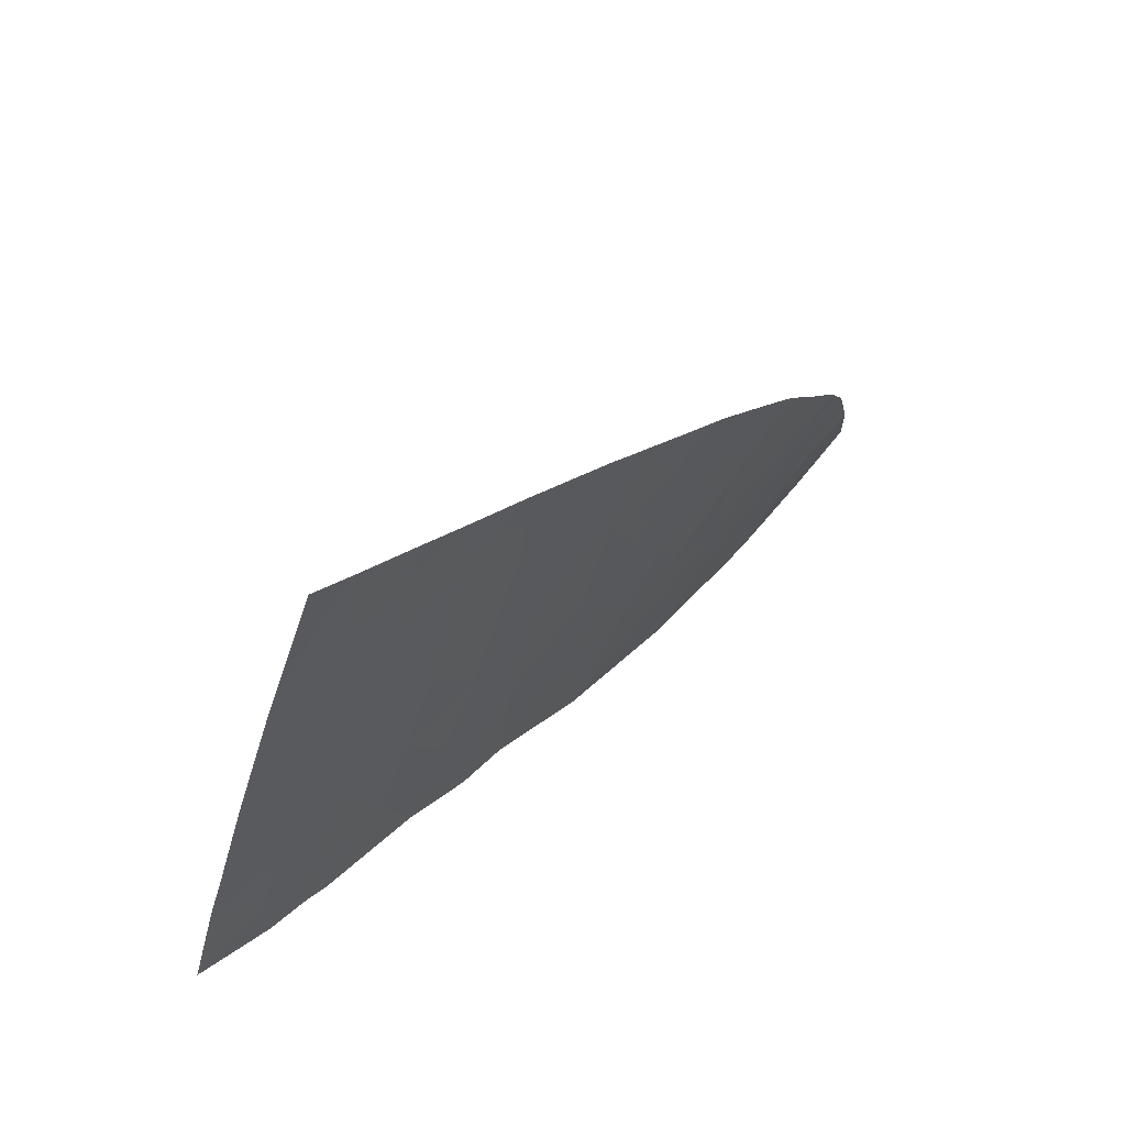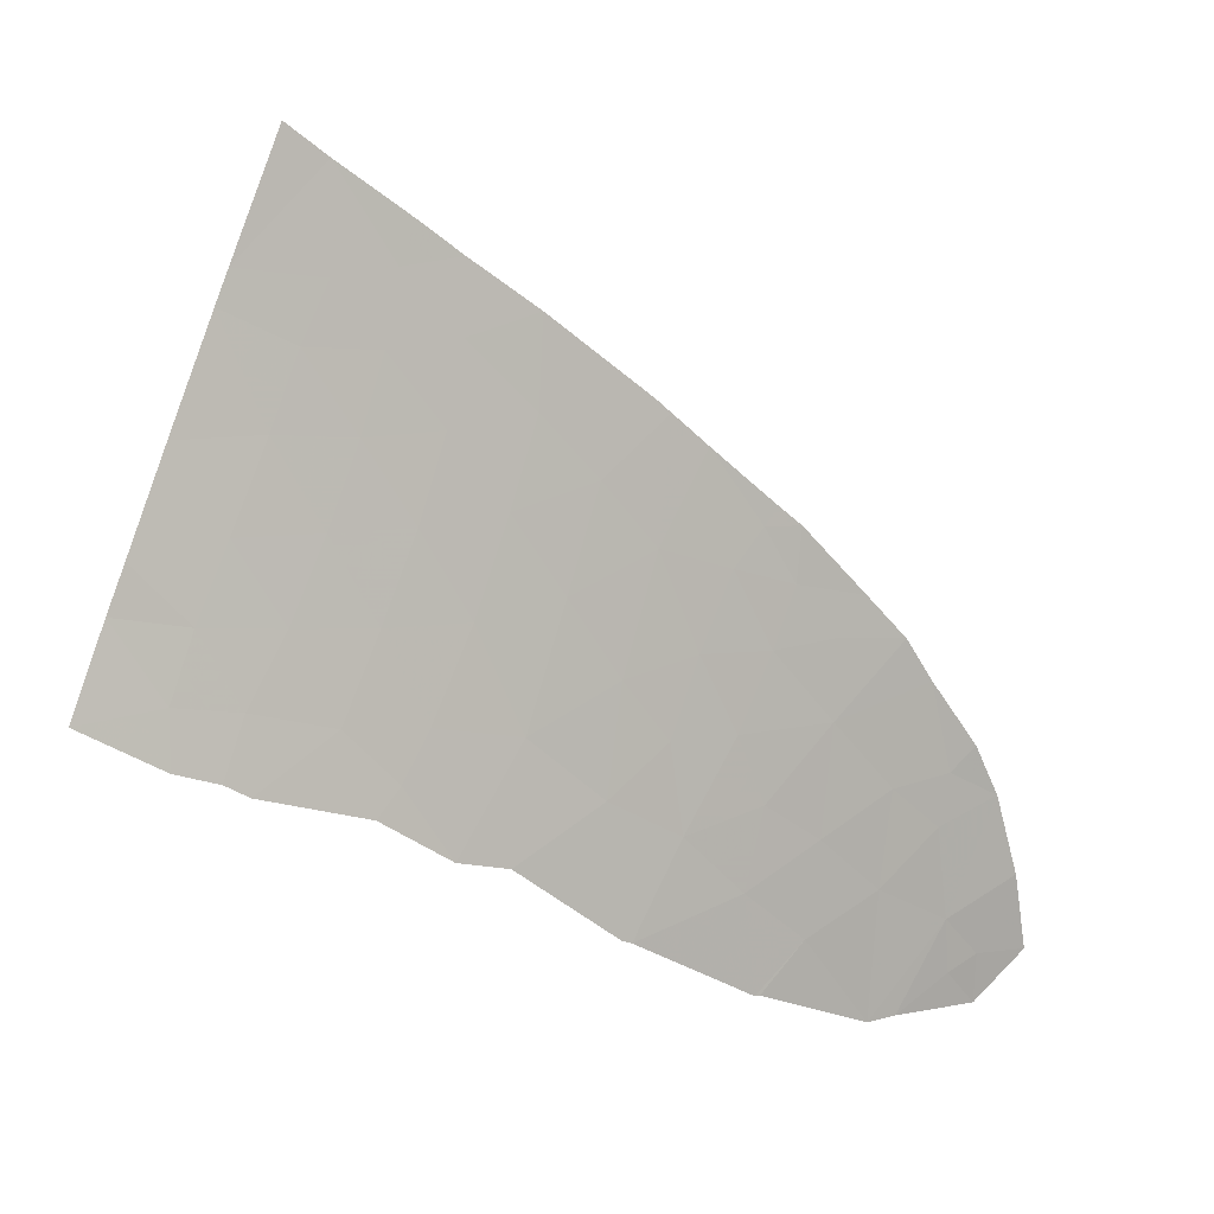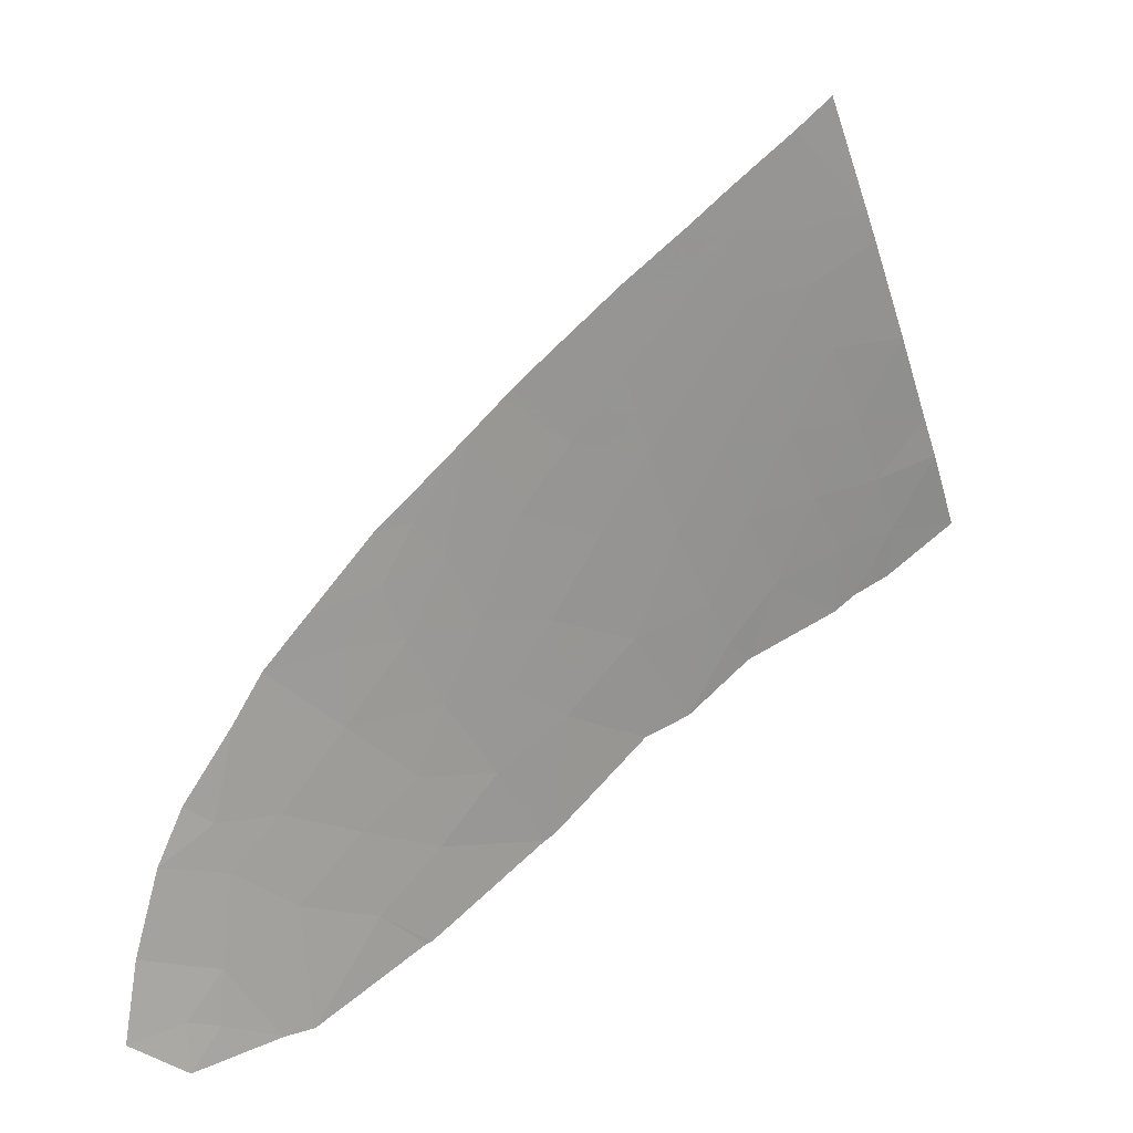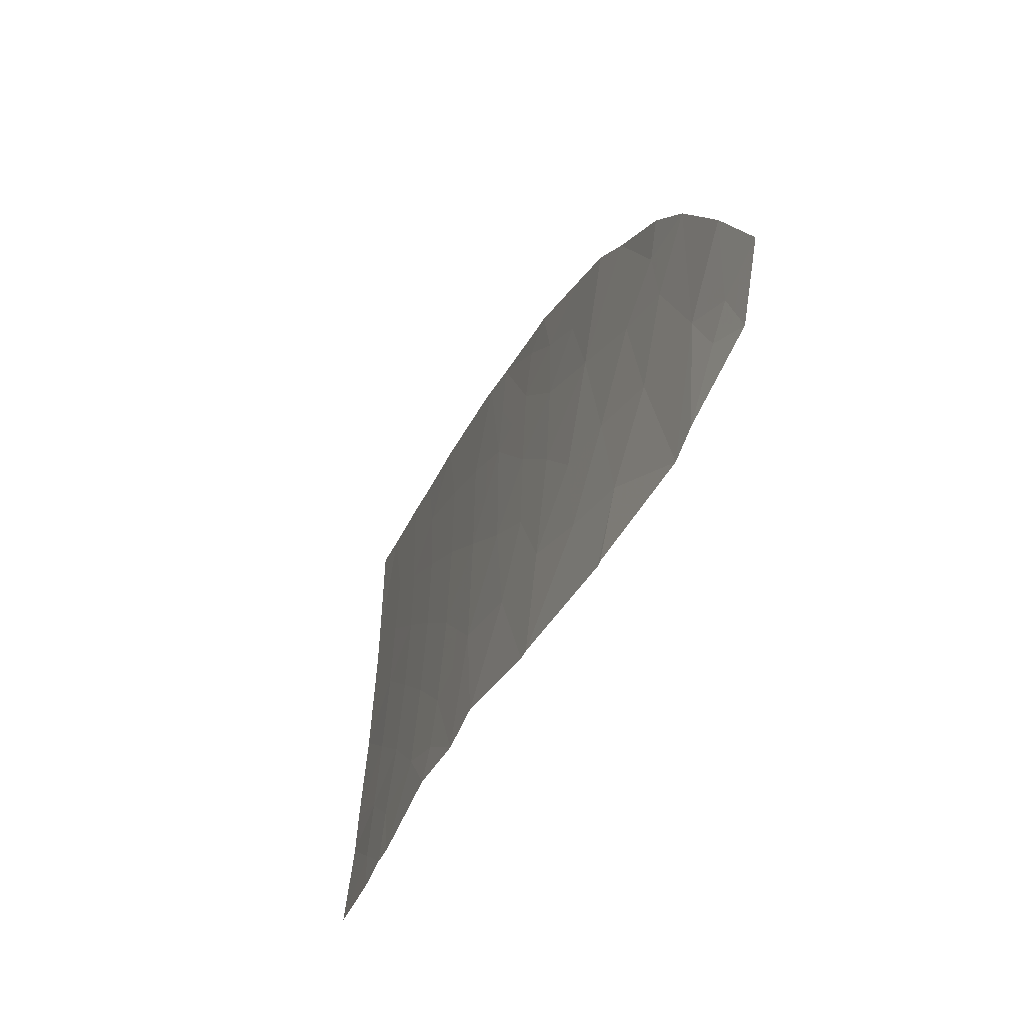
<metadata>
{"format":"obj","ext":"obj","renderer":"f3d","projection":"perspective","resolution":1024,"background":"white","views":[{"elev":57.5,"azim":-151.1,"up":"+Z"},{"elev":-1.4,"azim":-135.3,"up":"+Z"},{"elev":27.7,"azim":42.2,"up":"+Z"},{"elev":-59.5,"azim":-34.2,"up":"+Z"}]}
</metadata>
<code>
v 4.053 12.4 99.37
v 4.174 12.68 99.05
v 4.056 12.62 99.66
v 3.93 11.91 99.39
v 3.92 12.31 99.96
v 4.54 15.69 101.9
v 4.487 15.12 101
v 4.718 16.02 101
v 4.673 15.48 100.1
v 4.365 14.26 100.2
v 4.876 16.3 100.1
v 4.92 16.06 99.05
v 5.099 17.02 99.45
v 5.143 16.61 97.95
v 5.168 16.73 97.99
v 5.388 18.1 98.79
v 4.816 15.22 98.41
v 4.908 14.95 97.29
v 4.717 14.34 97.87
v 4.546 14.27 98.96
v 4.664 15.06 99.35
v 4.893 14.88 97.29
v 4.965 16.93 100.7
v 5.275 18.01 100.1
v 5.068 17.63 101.5
v 4.757 16.6 102.1
v 5.033 18.06 103.4
v 5.184 18.32 102.4
v 4.885 17.32 102.7
v 5.353 18.65 101.3
v 6.446 22.72 100.3
v 6.202 21.74 99.82
v 6.347 22.38 101.3
v 6.198 21.77 100.4
v 6.126 21.85 103
v 5.84 20.87 103
v 5.936 21.45 104.2
v 5.709 20.6 103.9
v 5.872 21.33 104.6
v 5.582 19.95 103.1
v 5.582 20.33 104.6
v 5.462 19.74 103.9
v 5.722 20.25 102.1
v 5.461 19.3 102.2
v 5.865 20.6 101.2
v 5.764 20.03 100.2
v 5.615 19.65 101.2
v 6.004 21.01 100.4
v 6.012 20.94 99.57
v 5.703 19.63 99.32
v 5.631 19.36 99.66
v 5.528 19.07 100.2
v 5.531 18.73 98.87
v 5.369 19.64 104.7
v 5.503 20.39 105.7
v 5.291 19.51 105.2
v 5.16 18.94 104.9
v 4.516 16.08 103.1
v 4.332 15.2 102.5
v 4.401 15.35 102.3
v 4.347 14.9 101.7
v 4.266 14.89 102.3
v 4.654 16.76 103.6
v 4.612 16.56 103.5
v 4.952 18.08 104.4
v 5.323 19.04 103.2
v 5.216 18.92 104.1
v 5.621 20.9 106
v 4.264 13.37 99.49
v 3.993 13.01 100.7
v 4.024 13.43 101.2
v 4.447 13.4 98.37
v 4.688 13.31 96.88
v 4.296 12.39 98
v 4.597 12.93 96.93
v 4.39 12.23 97.38
v 4.393 11.77 97
v 4.274 11.85 97.57
v 4.12 11.15 97.59
v 4.17 11.72 97.91
v 3.992 11.48 98.47
v 6.077 21.23 99.71
v 5.989 21.22 102.1
v 6.113 21.53 101.2
v 6.273 22.22 101.8
v 4.269 14.34 101.2
v 4.119 13.99 101.6
v 4.054 12.51 99.51
v 4.114 12.54 99.21
v 4.115 12.65 99.35
v 3.993 12.26 99.52
v 3.992 12.16 99.38
v 4.052 12.3 99.22
v 3.988 12.46 99.81
v 3.925 12.11 99.68
v 4.629 15.85 101.4
v 4.514 15.4 101.4
v 4.603 15.57 101
v 4.696 15.75 100.5
v 4.58 15.3 100.6
v 4.426 14.69 100.6
v 4.519 14.87 100.2
v 4.797 16.16 100.5
v 4.775 15.89 100.1
v 4.987 16.66 99.75
v 4.898 16.18 99.55
v 5.01 16.54 99.25
v 5.032 16.33 98.5
v 5.155 16.67 97.97
v 5.044 16.4 98.52
v 5.133 16.88 98.72
v 5.278 17.42 98.39
v 5.244 17.56 99.12
v 5.025 15.78 97.62
v 4.98 15.91 98.18
v 4.862 15.08 97.85
v 4.868 15.64 98.73
v 4.631 14.31 98.41
v 4.766 14.78 98.14
v 4.681 14.75 98.69
v 4.74 15.14 98.88
v 4.605 14.67 99.16
v 4.805 14.61 97.58
v 4.9 14.91 97.29
v 4.812 14.64 97.58
v 5.032 16.98 100.1
v 4.921 16.62 100.4
v 5.187 17.52 99.78
v 5.12 17.47 100.4
v 4.842 16.48 100.8
v 5.017 17.28 101.1
v 4.913 17.12 101.8
v 4.861 16.77 101.4
v 4.738 16.31 101.5
v 5.034 17.82 102.6
v 5.109 18.19 102.9
v 4.959 17.69 103.1
v 4.976 17.48 102.1
v 5.126 17.97 102
v 5.21 18.14 101.4
v 5.268 18.49 101.8
v 6.2 21.75 100.1
v 6.324 22.23 100
v 6.322 22.24 100.4
v 6.397 22.55 100.8
v 6.272 22.07 100.9
v 5.888 21.16 103.6
v 5.983 21.36 103
v 6.031 21.65 103.6
v 5.904 21.39 104.4
v 5.791 20.96 104.3
v 5.823 21.02 104.1
v 5.775 20.73 103.5
v 5.522 19.84 103.5
v 5.646 20.27 103.5
v 5.586 20.17 103.9
v 5.646 20.46 104.2
v 5.522 20.03 104.3
v 5.711 20.41 103.1
v 5.592 19.77 102.2
v 5.652 20.1 102.6
v 5.522 19.62 102.6
v 5.689 19.84 100.7
v 5.814 20.32 100.7
v 5.74 20.13 101.2
v 5.884 20.52 100.3
v 5.935 20.81 100.8
v 5.888 20.48 99.9
v 6.008 20.97 99.98
v 5.734 19.83 99.77
v 5.858 20.28 99.45
v 5.332 18.06 99.45
v 5.581 19.05 99.27
v 5.579 19.22 99.94
v 5.529 18.9 99.55
v 5.403 18.37 99.5
v 5.46 18.42 98.83
v 5.401 18.54 100.2
v 5.44 18.86 100.8
v 5.314 18.33 100.7
v 5.171 17.82 100.8
v 5.33 19.57 105
v 5.436 20.01 105.2
v 5.397 19.95 105.5
v 5.475 19.98 104.7
v 5.543 20.36 105.2
v 5.226 19.23 105.1
v 5.264 19.29 104.8
v 4.459 15.72 102.7
v 4.424 15.64 102.8
v 4.366 15.28 102.4
v 4.528 15.88 102.5
v 4.47 15.52 102.1
v 4.374 15.13 102
v 4.444 15.29 101.8
v 4.334 15.12 102.3
v 4.307 14.9 102
v 4.299 15.05 102.4
v 4.77 17.04 103.2
v 4.633 16.66 103.5
v 4.748 16.94 103.1
v 4.844 17.41 103.5
v 4.993 18.07 103.9
v 4.803 17.42 104
v 5.125 18.49 103.7
v 5.178 18.55 103.3
v 5.27 18.98 103.6
v 5.339 19.33 104
v 5.392 19.39 103.6
v 5.415 19.69 104.3
v 5.293 19.28 104.4
v 5.188 18.93 104.5
v 5.056 18.51 104.7
v 5.084 18.5 104.3
v 5.688 20.86 105.2
v 5.746 21.11 105.3
v 5.562 20.64 105.9
v 5.727 20.83 104.6
v 4.219 13.03 99.27
v 4.16 12.99 99.58
v 4.128 13.19 100.1
v 4.314 13.82 99.87
v 4.179 13.64 100.5
v 4.194 13.84 100.7
v 4.008 13.22 100.9
v 4.025 12.81 100.2
v 4.405 13.82 99.23
v 4.456 14.27 99.6
v 4.311 13.04 98.71
v 4.355 13.38 98.93
v 4.497 13.84 98.67
v 4.582 13.87 98.12
v 4.568 13.35 97.63
v 4.702 13.83 97.37
v 4.791 14.1 97.08
v 4.372 12.89 98.18
v 4.492 12.85 97.44
v 4.446 12.66 97.46
v 4.643 13.12 96.91
v 4.343 12.31 97.69
v 4.493 12.58 97.15
v 4.391 12 97.19
v 4.495 12.35 96.97
v 4.285 12.12 97.78
v 4.332 12.04 97.48
v 4.256 11.46 97.3
v 4.333 11.81 97.29
v 4.197 11.5 97.58
v 4.145 11.44 97.75
v 4.081 11.6 98.19
v 4.056 11.32 98.03
v 4.222 11.79 97.74
v 4.233 12.05 97.95
v 4.144 11.93 98.23
v 4.235 12.54 98.52
v 4.113 12.15 98.69
v 3.961 11.69 98.93
v 6.04 21.12 100
v 6.044 21.08 99.64
v 5.667 19.5 99.49
v 5.617 19.18 99.1
v 5.697 19.7 99.94
v 5.646 19.55 100.2
v 5.572 19.36 100.7
v 5.484 19.15 101.2
v 5.538 19.47 101.7
v 5.407 18.98 101.7
v 5.794 20.42 101.7
v 5.669 19.95 101.7
v 5.452 19.5 103.1
v 6.051 21.38 101.6
v 5.927 20.91 101.6
v 5.989 21.07 101.2
v 5.856 20.73 102.1
v 6.058 21.53 102.5
v 5.915 21.04 102.6
v 5.781 20.56 102.6
v 6.23 21.96 101.2
v 6.31 22.3 101.5
v 6.193 21.88 101.5
v 6.131 21.72 101.9
v 6.199 22.03 102.4
v 6.155 21.65 100.8
v 6.137 21.5 100.1
v 6.14 21.48 99.76
v 6.101 21.39 100.4
v 6.059 21.27 100.8
v 5.392 19.17 102.7
v 5.253 18.68 102.8
v 5.323 18.81 102.3
v 4.821 16.96 102.4
v 4.649 16.14 102
v 4.515 14.66 99.8
v 4.792 15.56 99.2
v 4.669 15.27 99.73
v 4.797 15.77 99.58
v 4.684 16.58 102.8
v 4.564 16.32 103.3
v 4.637 16.34 102.6
v 4.317 14.3 100.7
v 4.146 13.88 101.2
v 4.308 14.62 101.4
v 4.233 14.45 101.7
v 4.194 14.17 101.4
v 4.071 13.71 101.4
v 4.378 14.73 101.1
v 4.417 15.01 101.4
v 4.193 14.44 102
v 3.957 12.66 100.3
f 3 88 90
f 88 1 89
f 88 89 90
f 90 89 2
f 3 91 88
f 91 4 92
f 91 92 88
f 88 92 1
f 2 89 93
f 89 1 92
f 89 92 93
f 93 92 4
f 4 91 95
f 91 3 94
f 91 94 95
f 95 94 5
f 8 96 98
f 96 6 97
f 96 97 98
f 98 97 7
f 9 99 100
f 99 8 98
f 99 98 100
f 100 98 7
f 7 101 100
f 101 10 102
f 101 102 100
f 100 102 9
f 11 103 104
f 103 8 99
f 103 99 104
f 104 99 9
f 13 105 107
f 105 11 106
f 105 106 107
f 107 106 12
f 12 108 110
f 108 14 109
f 108 109 110
f 110 109 15
f 15 111 110
f 111 13 107
f 111 107 110
f 110 107 12
f 13 111 113
f 111 15 112
f 111 112 113
f 113 112 16
f 18 114 116
f 114 14 115
f 114 115 116
f 116 115 17
f 17 115 117
f 115 14 108
f 115 108 117
f 117 108 12
f 20 118 120
f 118 19 119
f 118 119 120
f 120 119 17
f 17 121 120
f 121 21 122
f 121 122 120
f 120 122 20
f 19 123 125
f 123 22 124
f 123 124 125
f 125 124 18
f 18 116 125
f 116 17 119
f 116 119 125
f 125 119 19
f 13 126 105
f 126 23 127
f 126 127 105
f 105 127 11
f 13 128 126
f 128 24 129
f 128 129 126
f 126 129 23
f 11 127 103
f 127 23 130
f 127 130 103
f 103 130 8
f 23 131 133
f 131 25 132
f 131 132 133
f 133 132 26
f 26 134 133
f 134 8 130
f 134 130 133
f 133 130 23
f 29 135 137
f 135 28 136
f 135 136 137
f 137 136 27
f 29 138 135
f 138 25 139
f 138 139 135
f 135 139 28
f 25 140 139
f 140 30 141
f 140 141 139
f 139 141 28
f 34 142 144
f 142 32 143
f 142 143 144
f 144 143 31
f 31 145 144
f 145 33 146
f 145 146 144
f 144 146 34
f 37 147 149
f 147 36 148
f 147 148 149
f 149 148 35
f 37 150 152
f 150 39 151
f 150 151 152
f 152 151 38
f 38 153 152
f 153 36 147
f 153 147 152
f 152 147 37
f 42 154 156
f 154 40 155
f 154 155 156
f 156 155 38
f 38 157 156
f 157 41 158
f 157 158 156
f 156 158 42
f 36 153 159
f 153 38 155
f 153 155 159
f 159 155 40
f 44 160 162
f 160 43 161
f 160 161 162
f 162 161 40
f 47 163 165
f 163 46 164
f 163 164 165
f 165 164 45
f 46 166 164
f 166 48 167
f 166 167 164
f 164 167 45
f 46 168 166
f 168 49 169
f 168 169 166
f 166 169 48
f 46 170 168
f 170 50 171
f 170 171 168
f 168 171 49
f 13 113 128
f 113 16 172
f 113 172 128
f 128 172 24
f 53 173 175
f 173 51 174
f 173 174 175
f 175 174 52
f 53 176 177
f 176 24 172
f 176 172 177
f 177 172 16
f 53 175 176
f 175 52 178
f 175 178 176
f 176 178 24
f 24 178 180
f 178 52 179
f 178 179 180
f 180 179 30
f 24 180 181
f 180 30 140
f 180 140 181
f 181 140 25
f 56 182 184
f 182 54 183
f 182 183 184
f 184 183 55
f 54 185 183
f 185 41 186
f 185 186 183
f 183 186 55
f 54 182 188
f 182 56 187
f 182 187 188
f 188 187 57
f 60 189 191
f 189 58 190
f 189 190 191
f 191 190 59
f 6 192 193
f 192 58 189
f 192 189 193
f 193 189 60
f 60 194 193
f 194 61 195
f 194 195 193
f 193 195 6
f 61 194 197
f 194 60 196
f 194 196 197
f 197 196 62
f 62 196 198
f 196 60 191
f 196 191 198
f 198 191 59
f 29 199 201
f 199 63 200
f 199 200 201
f 201 200 64
f 29 137 199
f 137 27 202
f 137 202 199
f 199 202 63
f 27 203 202
f 203 65 204
f 203 204 202
f 202 204 63
f 67 205 207
f 205 27 206
f 205 206 207
f 207 206 66
f 42 208 209
f 208 67 207
f 208 207 209
f 209 207 66
f 42 210 208
f 210 54 211
f 210 211 208
f 208 211 67
f 67 212 214
f 212 57 213
f 212 213 214
f 214 213 65
f 67 211 212
f 211 54 188
f 211 188 212
f 212 188 57
f 65 203 214
f 203 27 205
f 203 205 214
f 214 205 67
f 55 215 217
f 215 39 216
f 215 216 217
f 217 216 68
f 55 186 215
f 186 41 218
f 186 218 215
f 215 218 39
f 2 219 90
f 219 69 220
f 219 220 90
f 90 220 3
f 70 221 223
f 221 69 222
f 221 222 223
f 223 222 10
f 10 224 223
f 224 71 225
f 224 225 223
f 223 225 70
f 69 221 220
f 221 70 226
f 221 226 220
f 220 226 3
f 10 222 228
f 222 69 227
f 222 227 228
f 228 227 20
f 69 219 230
f 219 2 229
f 219 229 230
f 230 229 72
f 72 231 230
f 231 20 227
f 231 227 230
f 230 227 69
f 72 232 231
f 232 19 118
f 232 118 231
f 231 118 20
f 72 233 232
f 233 73 234
f 233 234 232
f 232 234 19
f 19 234 123
f 234 73 235
f 234 235 123
f 123 235 22
f 73 233 237
f 233 72 236
f 233 236 237
f 237 236 74
f 74 238 237
f 238 75 239
f 238 239 237
f 237 239 73
f 75 238 241
f 238 74 240
f 238 240 241
f 241 240 76
f 75 241 243
f 241 76 242
f 241 242 243
f 243 242 77
f 76 240 245
f 240 74 244
f 240 244 245
f 245 244 78
f 79 246 248
f 246 77 247
f 246 247 248
f 248 247 78
f 78 247 245
f 247 77 242
f 247 242 245
f 245 242 76
f 79 249 251
f 249 80 250
f 249 250 251
f 251 250 81
f 79 248 249
f 248 78 252
f 248 252 249
f 249 252 80
f 74 253 244
f 253 80 252
f 253 252 244
f 244 252 78
f 74 254 253
f 254 81 250
f 254 250 253
f 253 250 80
f 74 255 256
f 255 2 93
f 255 93 256
f 256 93 4
f 4 257 256
f 257 81 254
f 257 254 256
f 256 254 74
f 74 236 255
f 236 72 229
f 236 229 255
f 255 229 2
f 82 258 259
f 258 48 169
f 258 169 259
f 259 169 49
f 50 260 261
f 260 51 173
f 260 173 261
f 261 173 53
f 51 262 174
f 262 46 263
f 262 263 174
f 174 263 52
f 50 170 260
f 170 46 262
f 170 262 260
f 260 262 51
f 52 264 179
f 264 47 265
f 264 265 179
f 179 265 30
f 52 263 264
f 263 46 163
f 263 163 264
f 264 163 47
f 30 265 267
f 265 47 266
f 265 266 267
f 267 266 44
f 47 165 269
f 165 45 268
f 165 268 269
f 269 268 43
f 43 160 269
f 160 44 266
f 160 266 269
f 269 266 47
f 66 270 209
f 270 40 154
f 270 154 209
f 209 154 42
f 84 271 273
f 271 83 272
f 271 272 273
f 273 272 45
f 83 274 272
f 274 43 268
f 274 268 272
f 272 268 45
f 83 275 276
f 275 35 148
f 275 148 276
f 276 148 36
f 43 277 161
f 277 36 159
f 277 159 161
f 161 159 40
f 43 274 277
f 274 83 276
f 274 276 277
f 277 276 36
f 84 278 280
f 278 33 279
f 278 279 280
f 280 279 85
f 85 281 280
f 281 83 271
f 281 271 280
f 280 271 84
f 83 281 275
f 281 85 282
f 281 282 275
f 275 282 35
f 33 278 146
f 278 84 283
f 278 283 146
f 146 283 34
f 34 284 142
f 284 82 285
f 284 285 142
f 142 285 32
f 48 258 286
f 258 82 284
f 258 284 286
f 286 284 34
f 48 286 287
f 286 34 283
f 286 283 287
f 287 283 84
f 84 273 287
f 273 45 167
f 273 167 287
f 287 167 48
f 54 210 185
f 210 42 158
f 210 158 185
f 185 158 41
f 41 157 218
f 157 38 151
f 157 151 218
f 218 151 39
f 44 162 288
f 162 40 270
f 162 270 288
f 288 270 66
f 28 289 136
f 289 66 206
f 289 206 136
f 136 206 27
f 28 290 289
f 290 44 288
f 290 288 289
f 289 288 66
f 28 141 290
f 141 30 267
f 141 267 290
f 290 267 44
f 29 291 138
f 291 26 132
f 291 132 138
f 138 132 25
f 8 134 96
f 134 26 292
f 134 292 96
f 96 292 6
f 10 228 293
f 228 20 122
f 228 122 293
f 293 122 21
f 12 294 117
f 294 21 121
f 294 121 117
f 117 121 17
f 23 129 131
f 129 24 181
f 129 181 131
f 131 181 25
f 9 102 295
f 102 10 293
f 102 293 295
f 295 293 21
f 9 296 104
f 296 12 106
f 296 106 104
f 104 106 11
f 9 295 296
f 295 21 294
f 295 294 296
f 296 294 12
f 26 297 299
f 297 64 298
f 297 298 299
f 299 298 58
f 58 192 299
f 192 6 292
f 192 292 299
f 299 292 26
f 26 291 297
f 291 29 201
f 291 201 297
f 297 201 64
f 71 224 301
f 224 10 300
f 224 300 301
f 301 300 86
f 86 302 304
f 302 61 303
f 302 303 304
f 304 303 87
f 87 305 304
f 305 71 301
f 305 301 304
f 304 301 86
f 10 101 300
f 101 7 306
f 101 306 300
f 300 306 86
f 7 97 307
f 97 6 195
f 97 195 307
f 307 195 61
f 61 302 307
f 302 86 306
f 302 306 307
f 307 306 7
f 61 197 303
f 197 62 308
f 197 308 303
f 303 308 87
f 70 309 226
f 309 5 94
f 309 94 226
f 226 94 3

</code>
